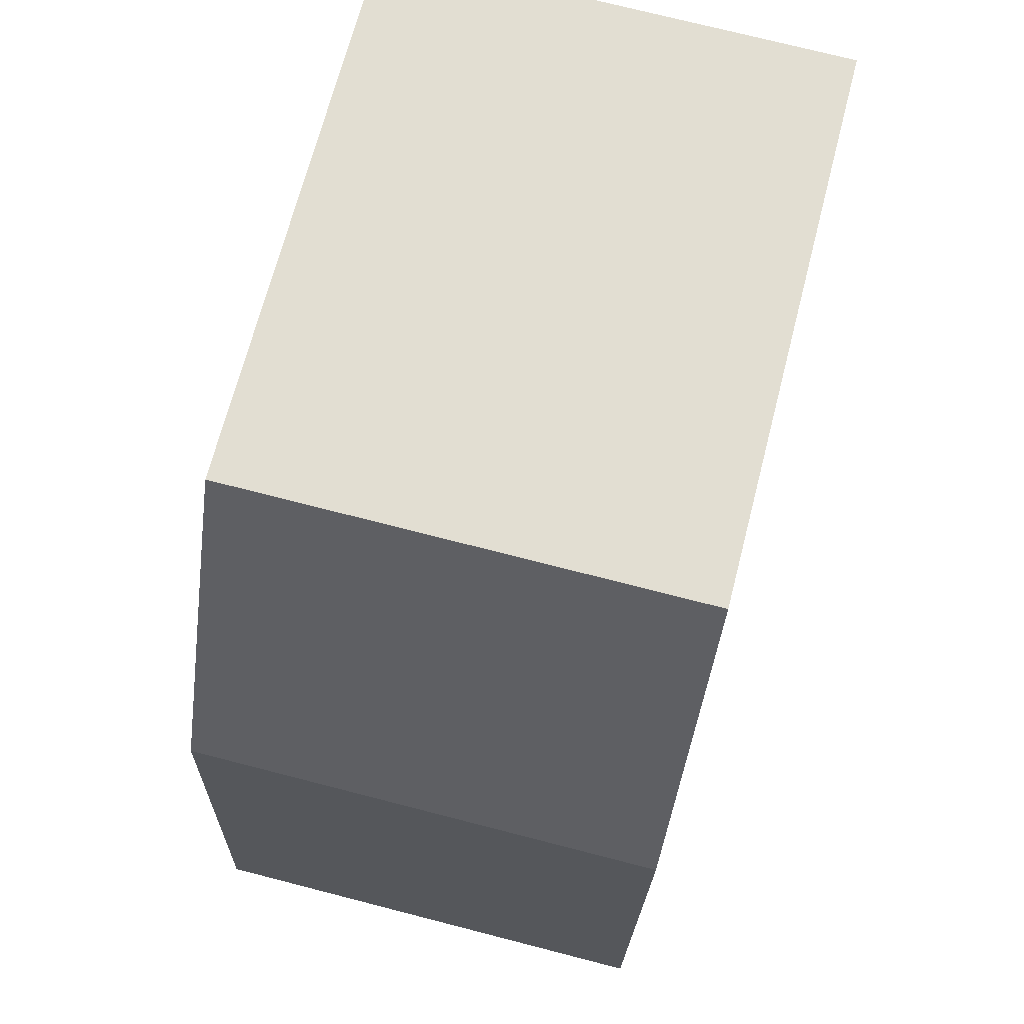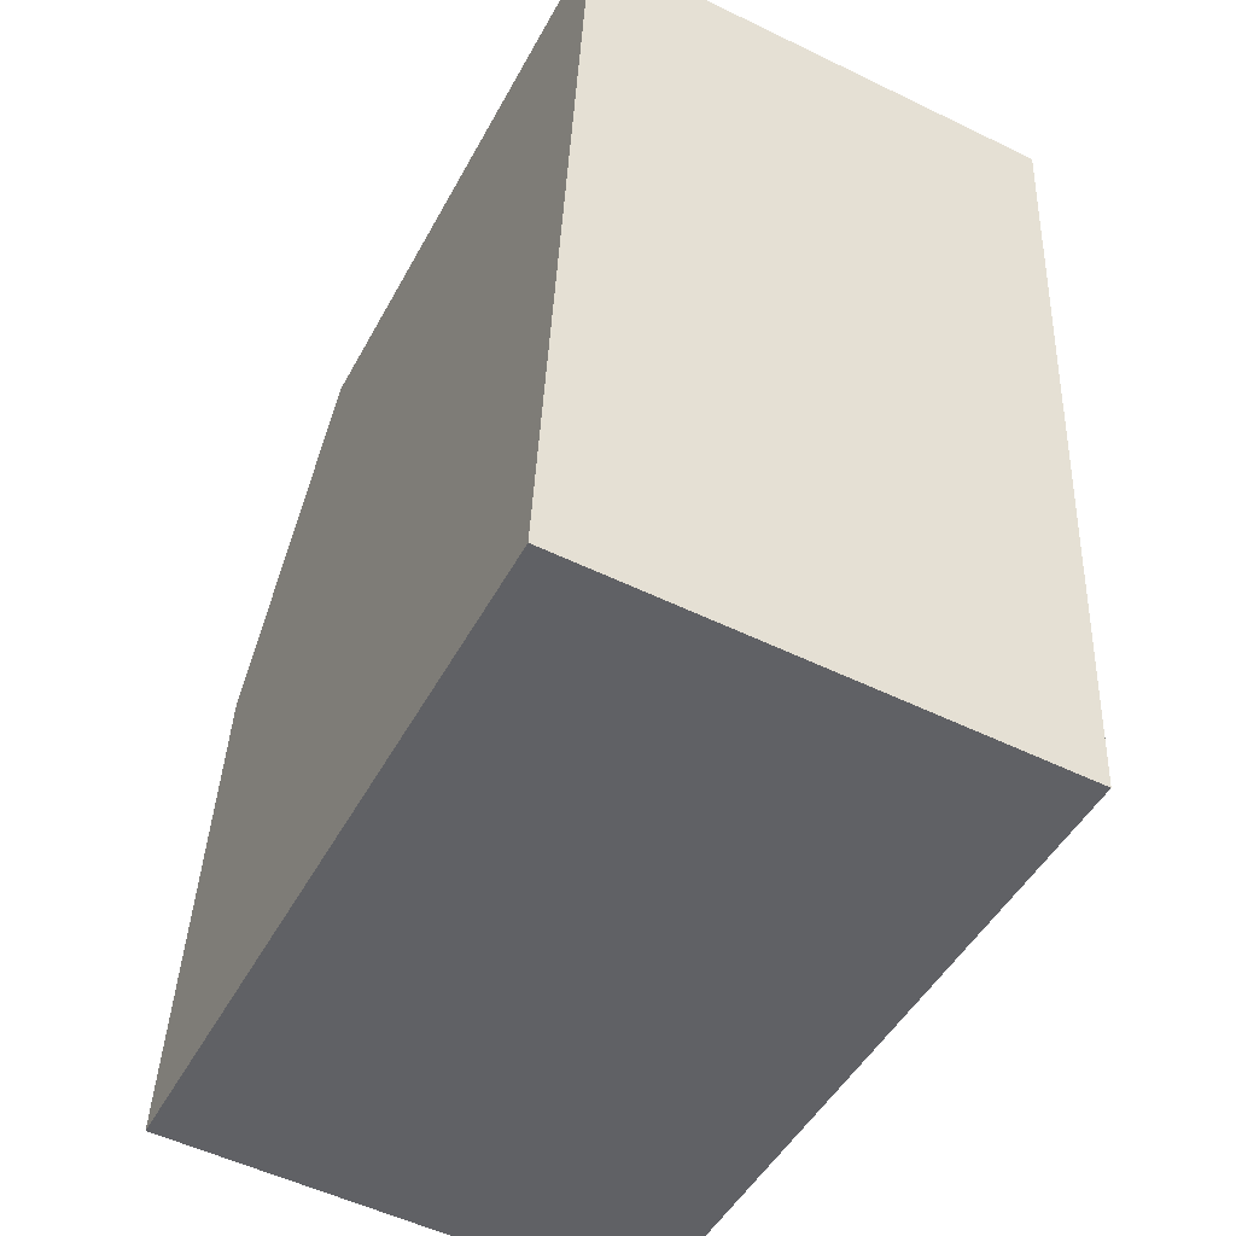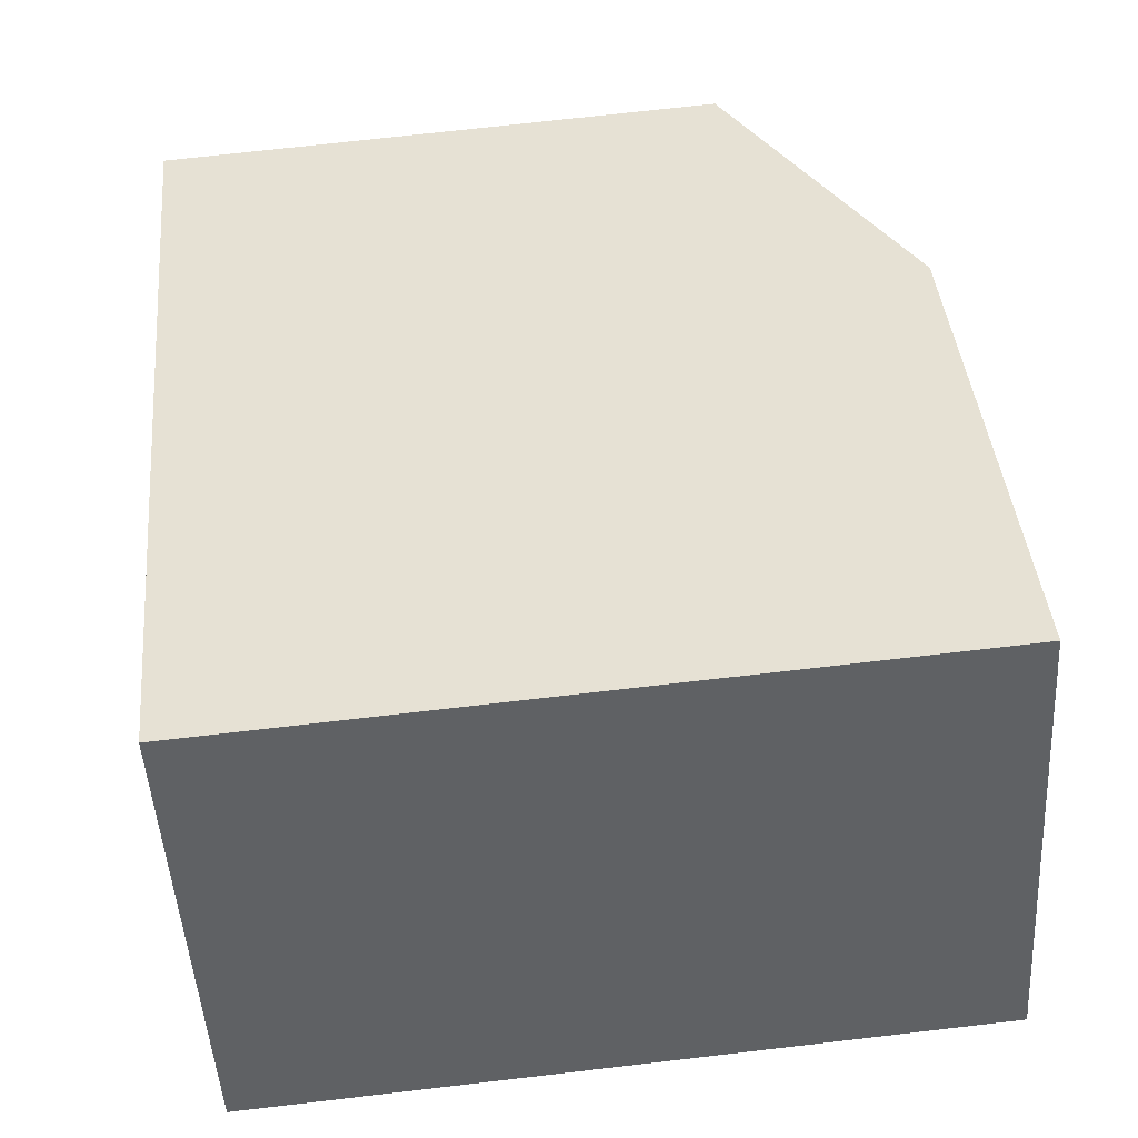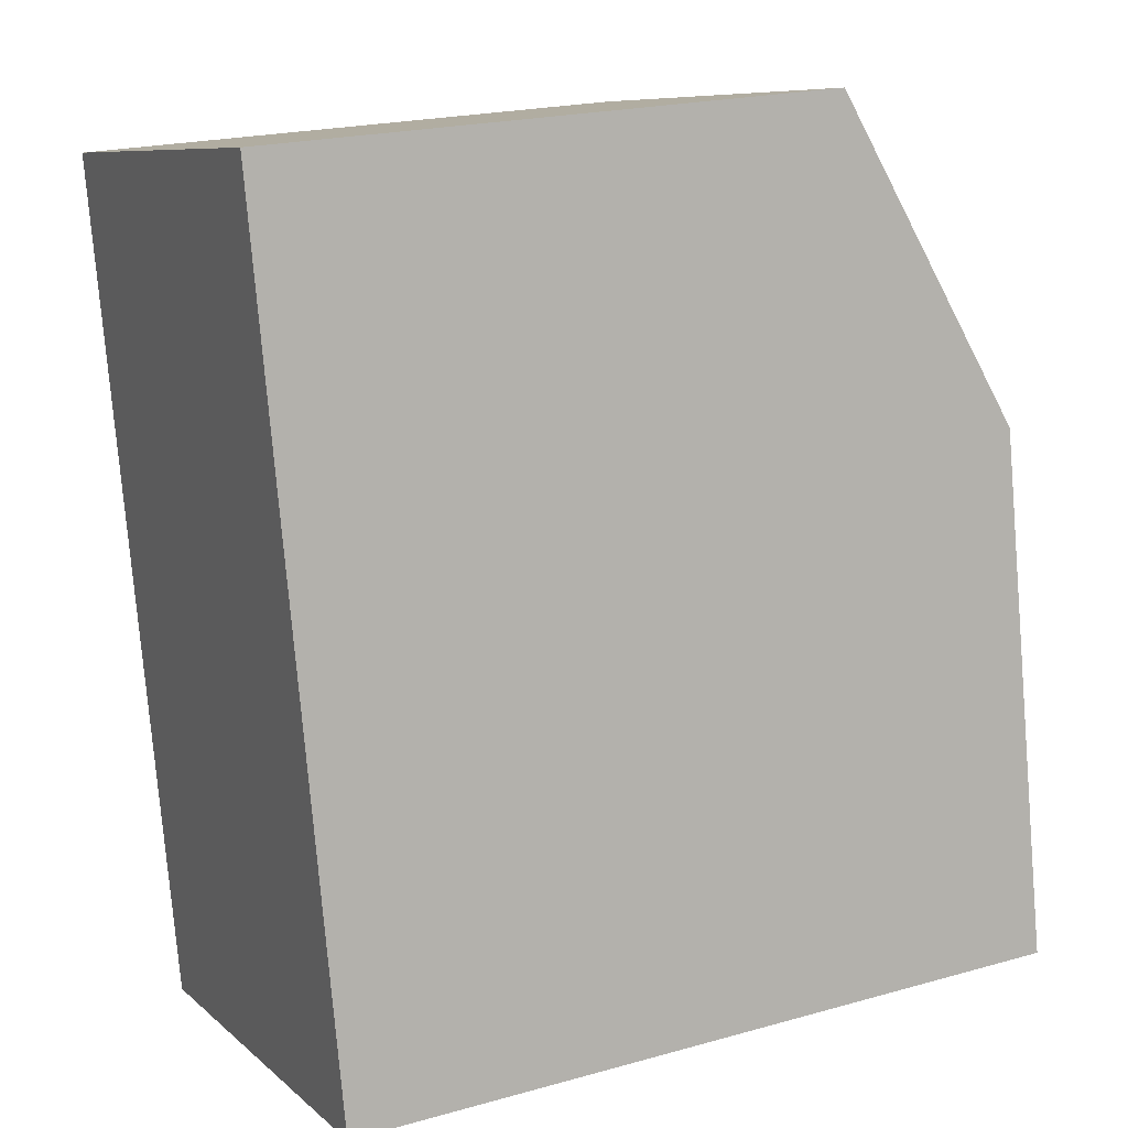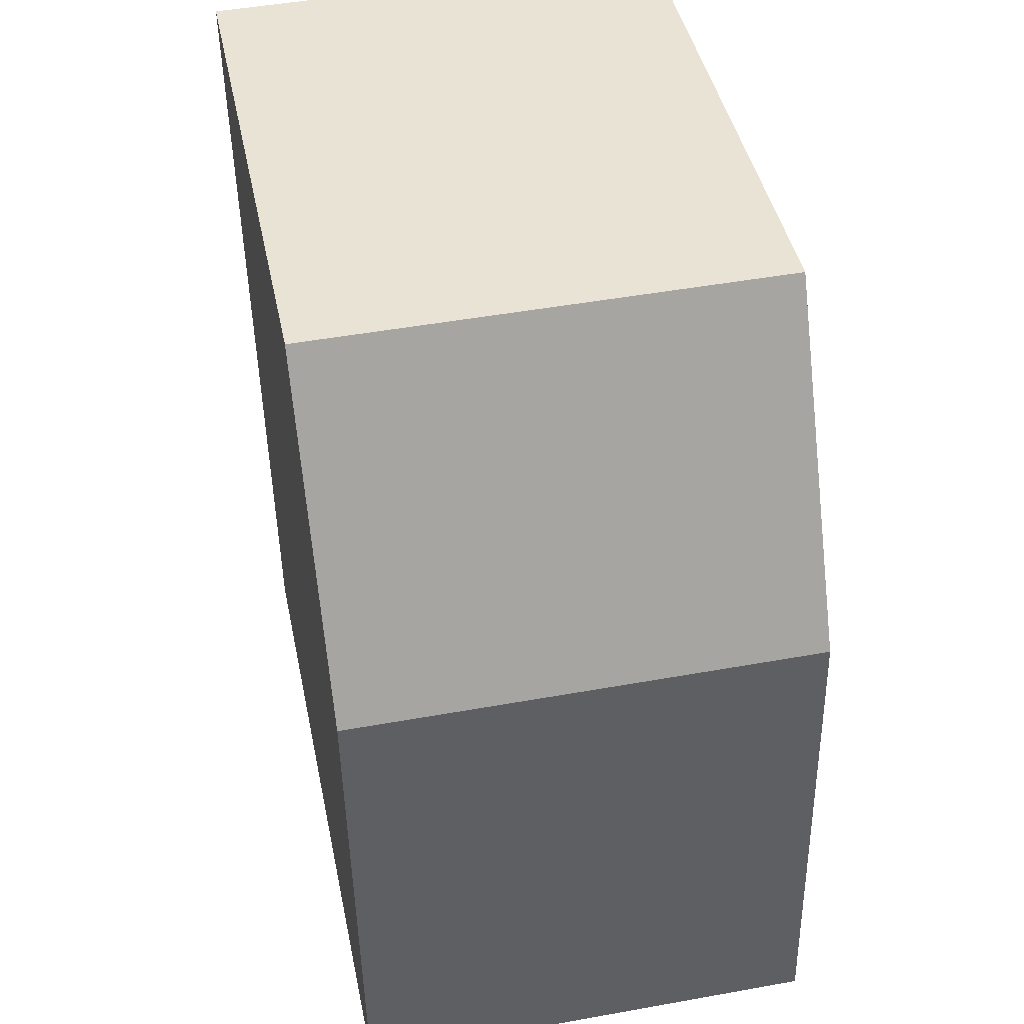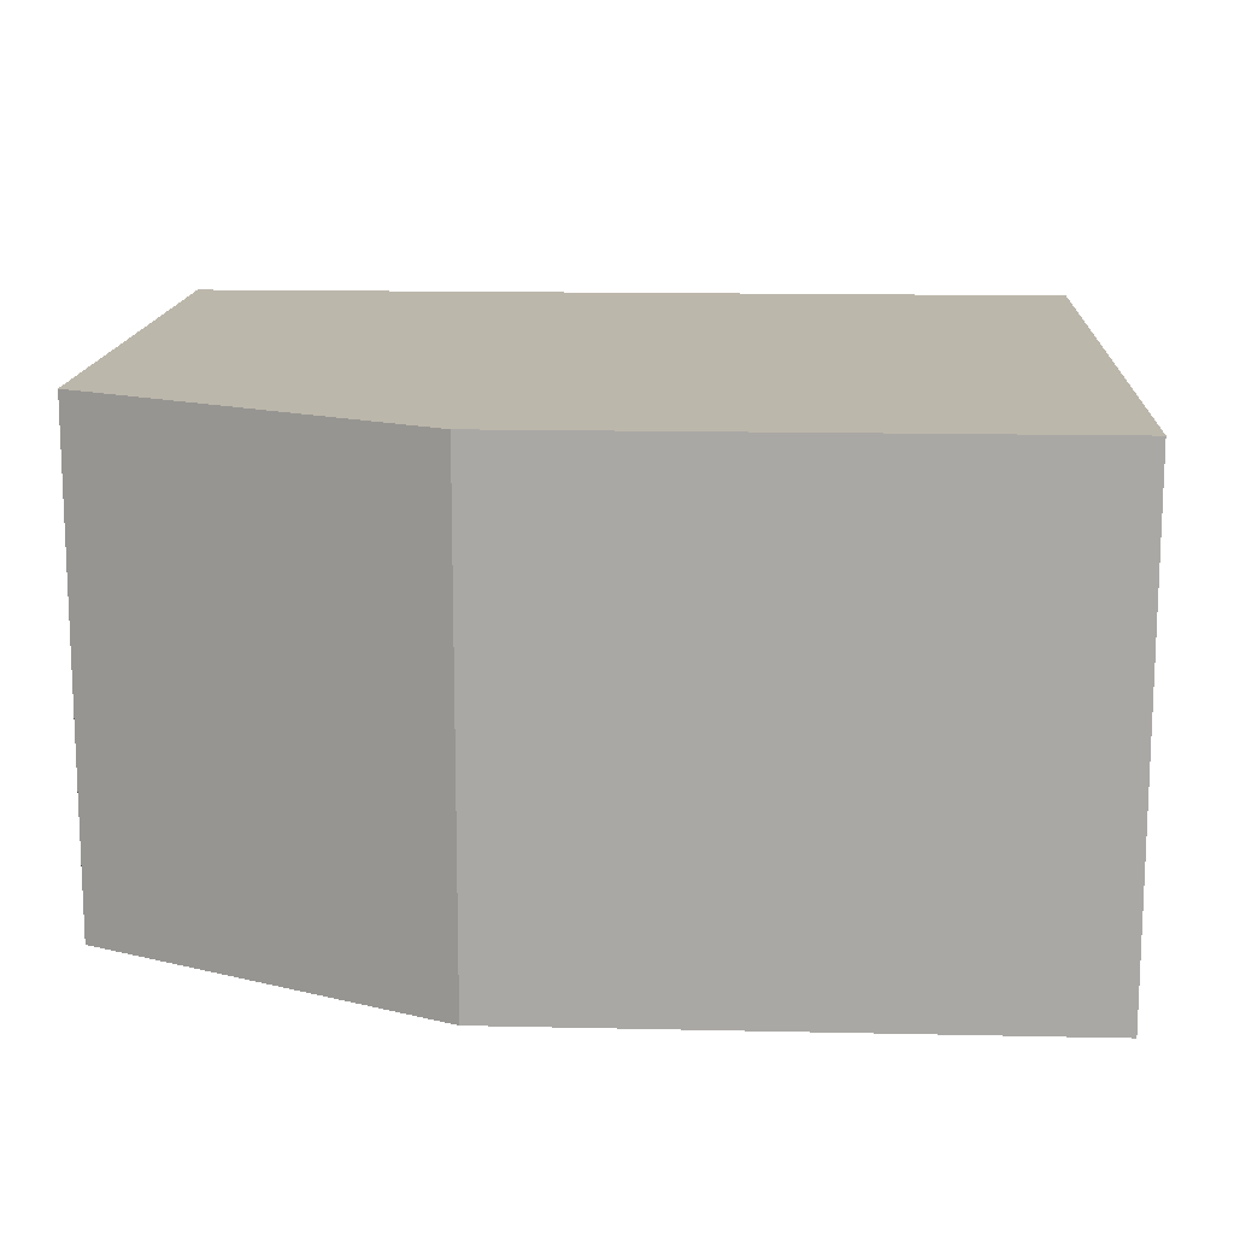
<metadata>
{"format":"obj","ext":"obj","renderer":"f3d","projection":"perspective","resolution":1024,"background":"white","views":[{"elev":73.8,"azim":104.4,"up":"+Z"},{"elev":-53.8,"azim":-117.3,"up":"+Z"},{"elev":-48.8,"azim":3.4,"up":"+Z"},{"elev":8.5,"azim":-25.9,"up":"+Z"},{"elev":48.2,"azim":78.6,"up":"+Z"},{"elev":14.4,"azim":87.4,"up":"+Y"}]}
</metadata>
<code>
v  0 7.287 4.462e-16
v  12.5 7.287 -12.06
v  1.252 7.287 -13.16
v  11.74 7.287 -3.995
v  8.815 7.287 0.867
v  12.5 7.382e-16 -12.06
v  1.252 8.056e-16 -13.16
v  0 0 0
v  8.815 -5.309e-17 0.867
v  11.74 2.446e-16 -3.995
g defaultobject
f 1 2 3
f 2 1 4
f 4 1 5
f 6 3 2
f 3 6 7
f 7 1 3
f 1 7 8
f 8 5 1
f 5 8 9
f 9 4 5
f 4 9 10
f 10 2 4
f 2 10 6
f 10 7 6
f 7 10 8
f 8 10 9

</code>
